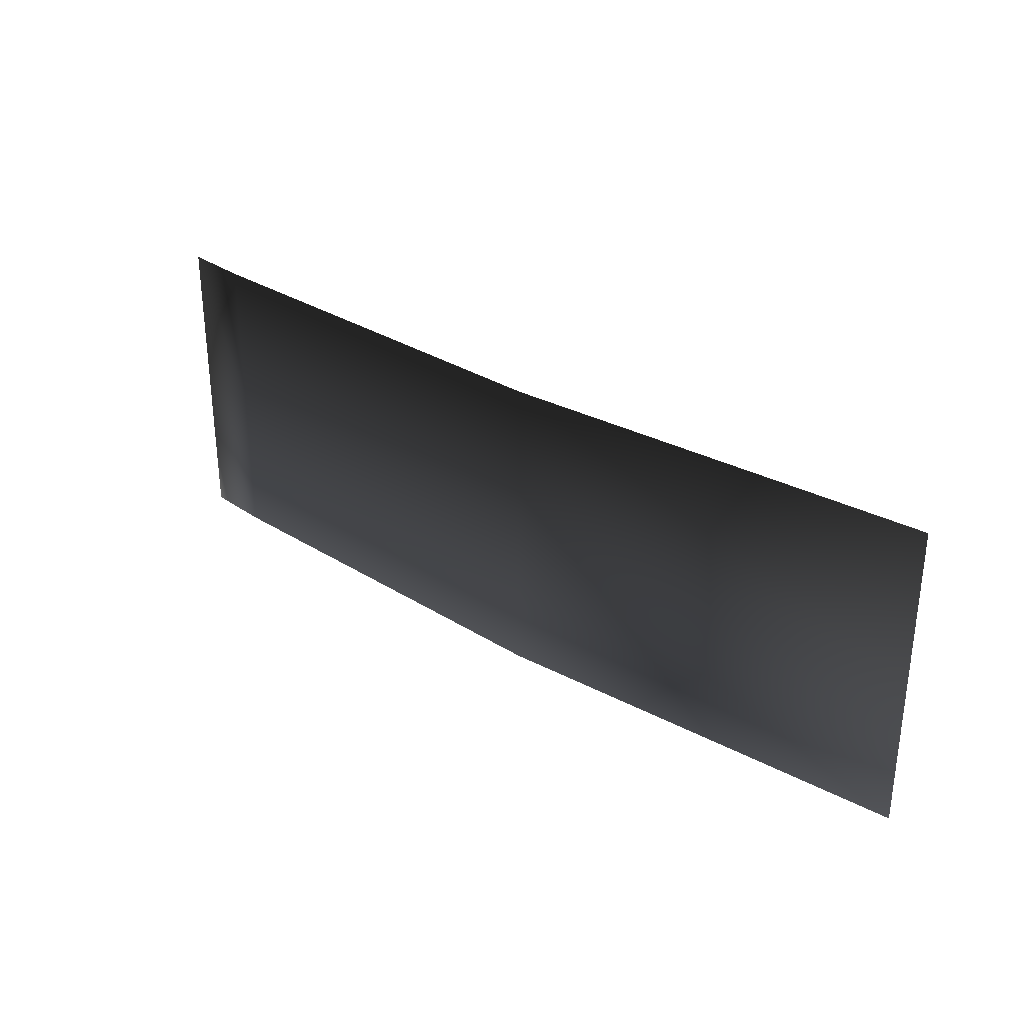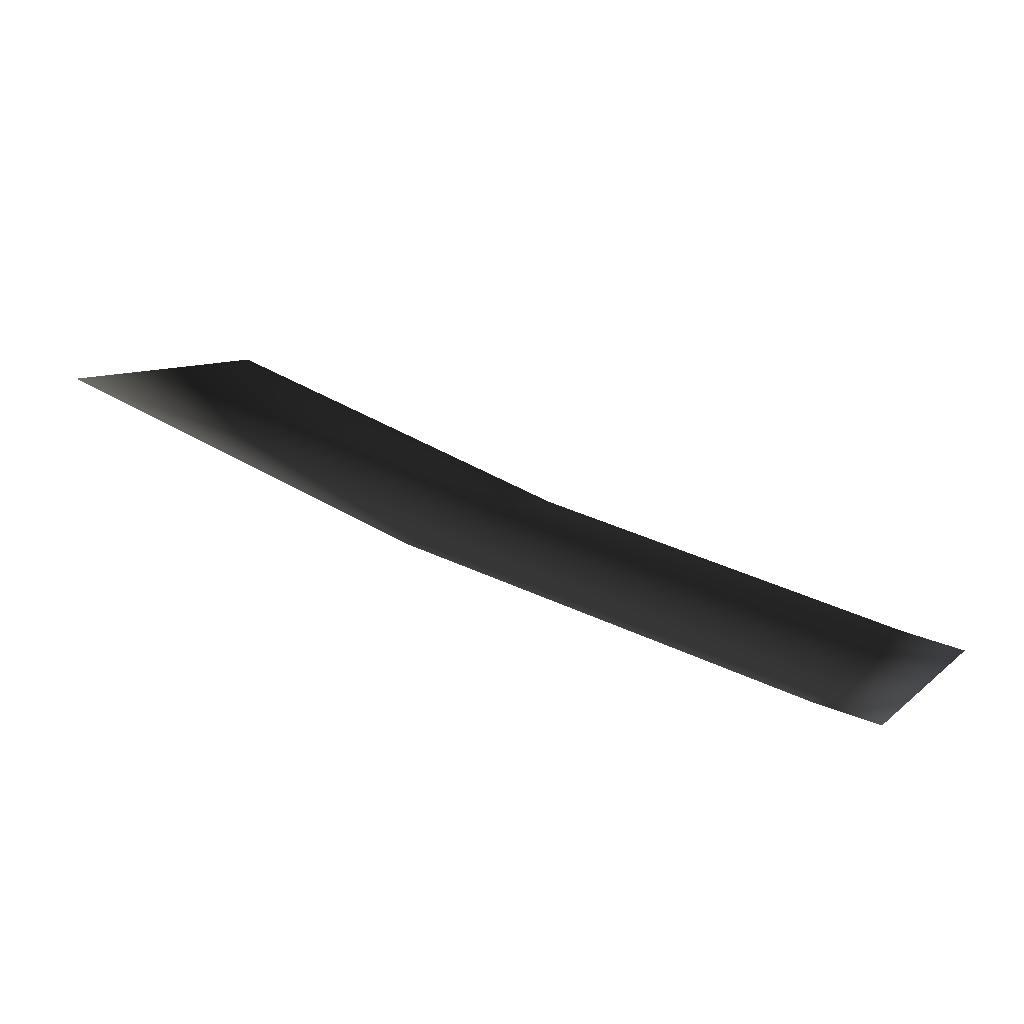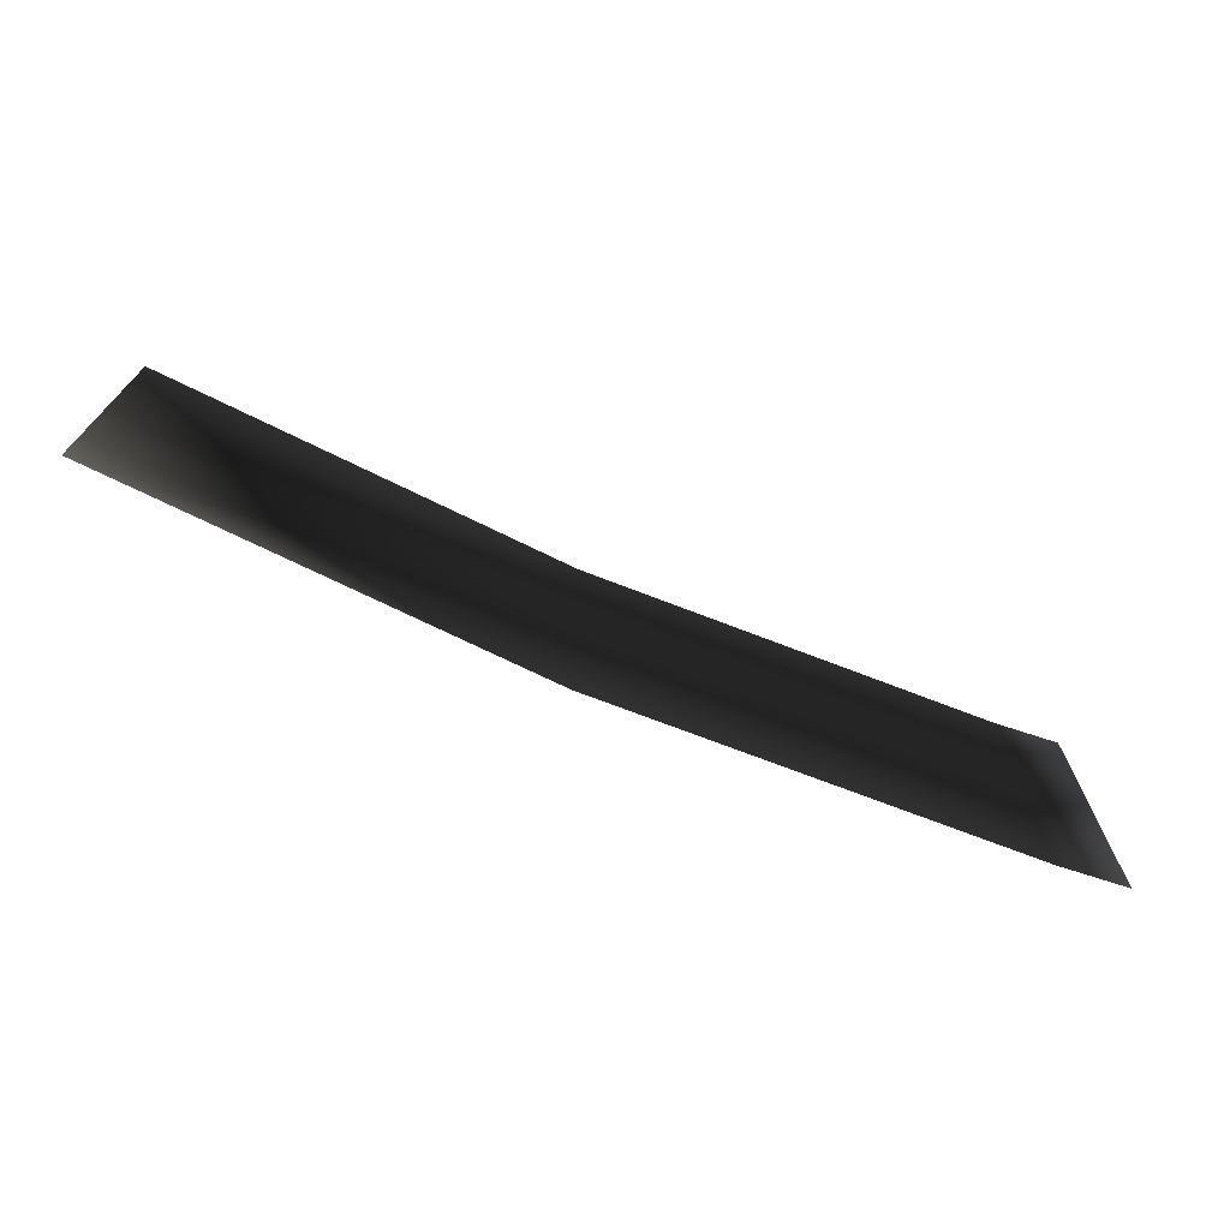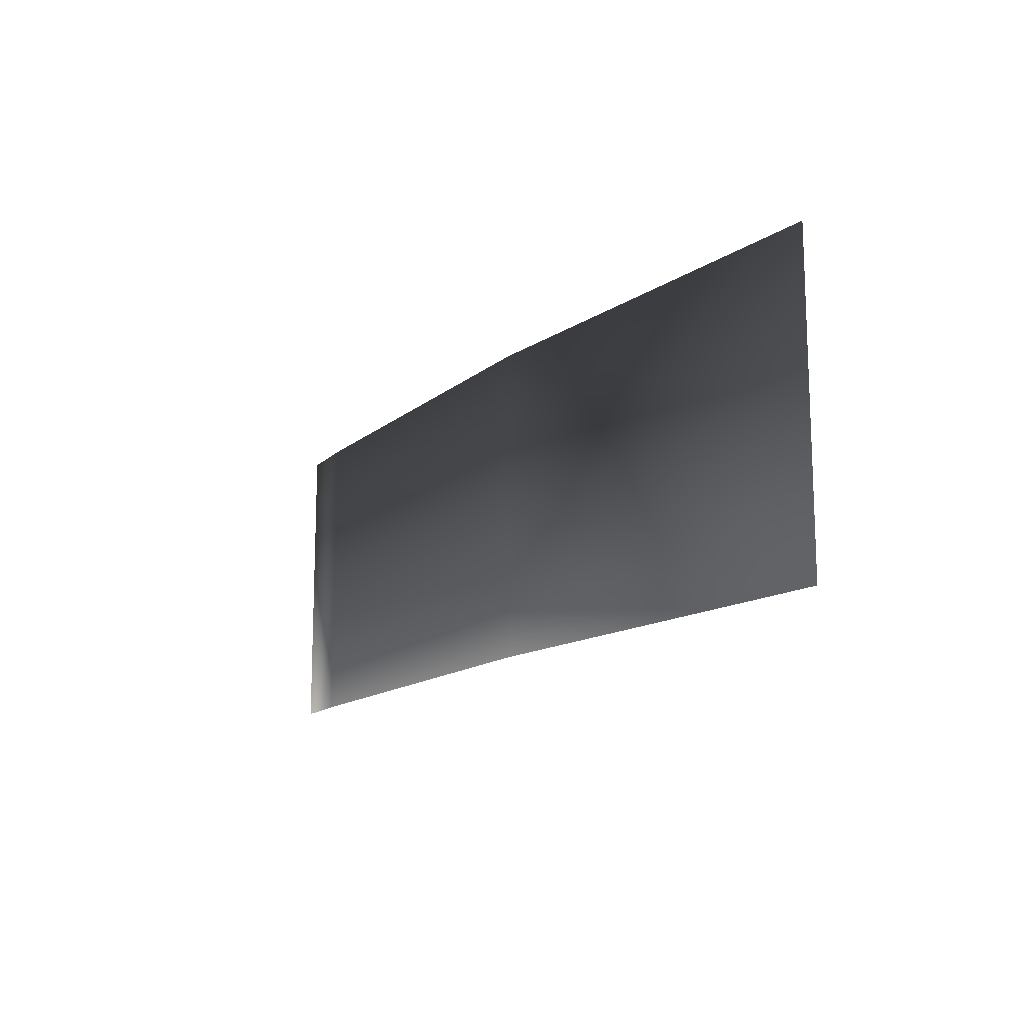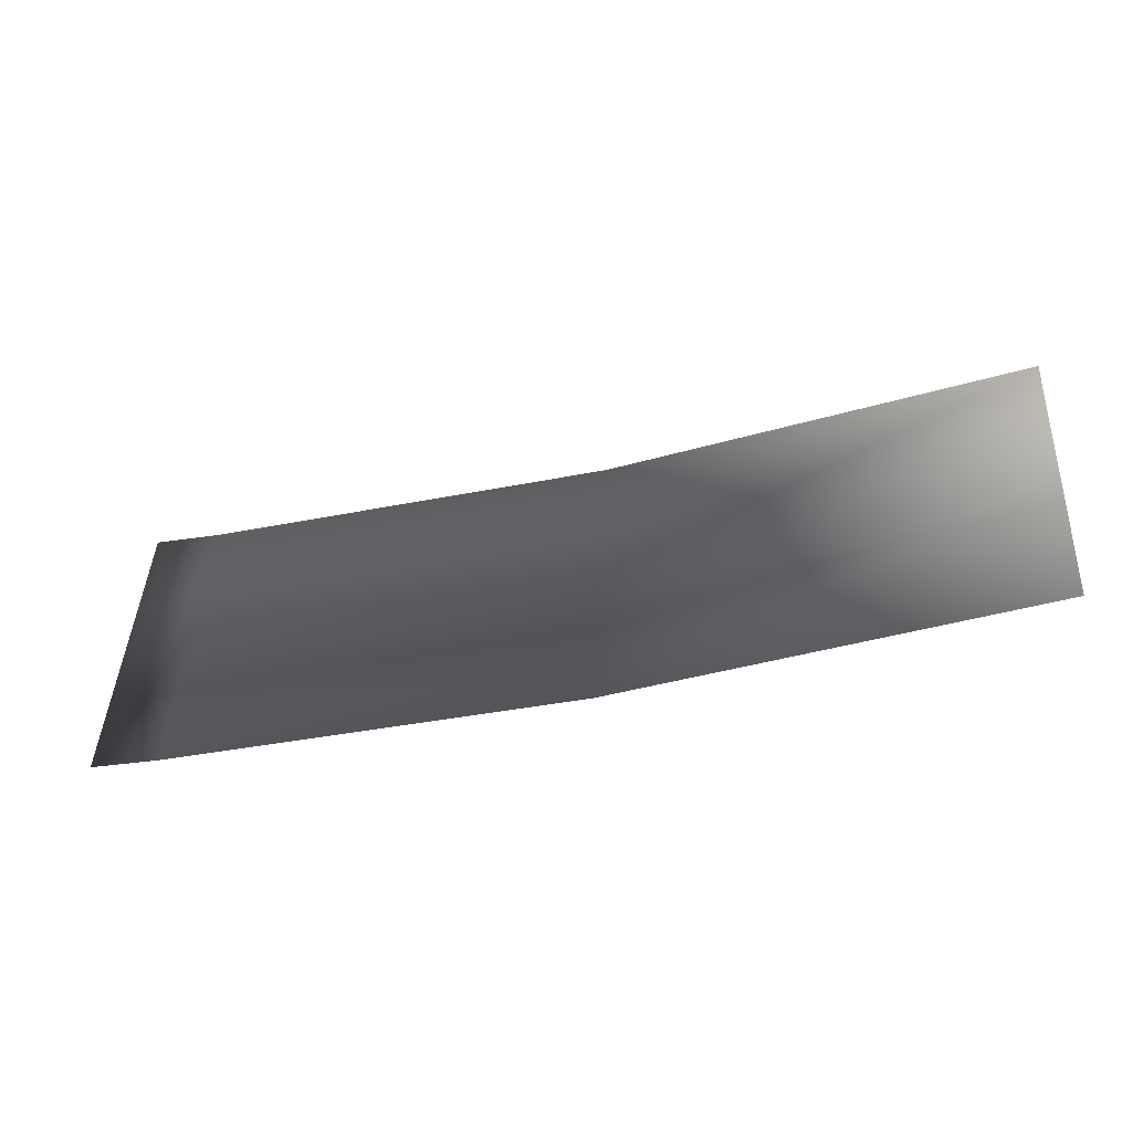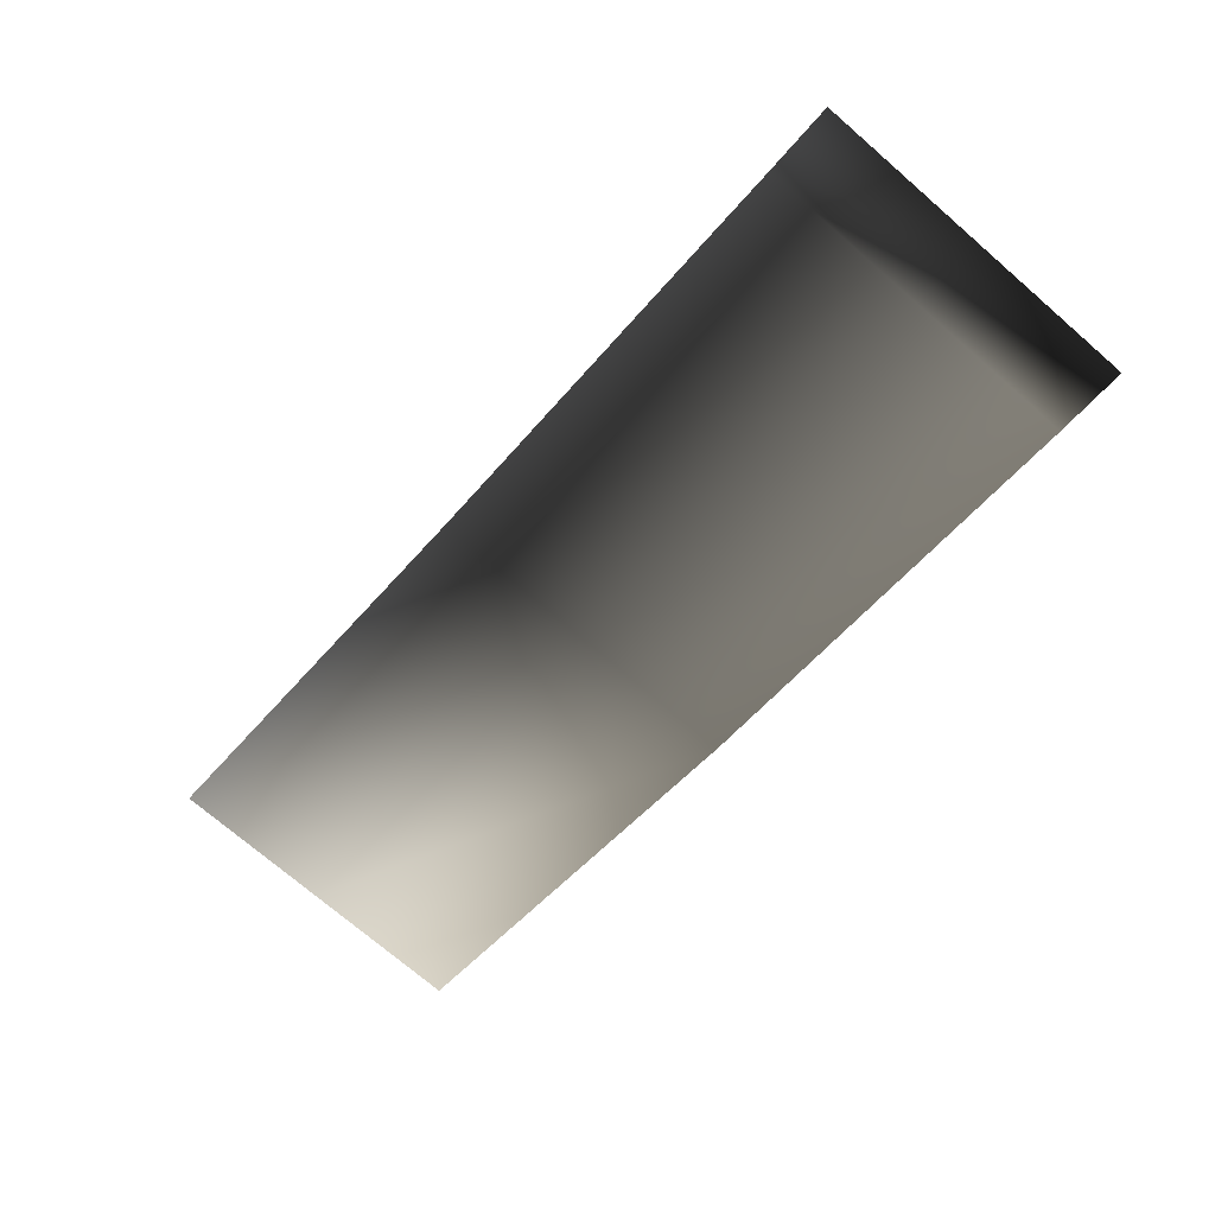
<metadata>
{"format":"obj","ext":"obj","renderer":"f3d","projection":"perspective","resolution":1024,"background":"white","views":[{"elev":31.1,"azim":-123.1,"up":"+Y"},{"elev":9.0,"azim":26.8,"up":"+Z"},{"elev":-71.1,"azim":-6.4,"up":"+Y"},{"elev":-13.9,"azim":-105.2,"up":"+Y"},{"elev":43.1,"azim":-177.0,"up":"+Z"},{"elev":-74.0,"azim":49.3,"up":"+Z"}]}
</metadata>
<code>
v 0.58 1.14e-05 0.0262
v 0.58 1.113 0.0262
v 3.466 1.113 -0.738
v 3.466 -8.282e-06 -0.738
v 3.93 1.113 -0.8355
v 3.93 3.11e-06 -0.8355
v -2.306 1.546e-06 1.069
v -2.306 1.113 1.069
v 3.466 -1.113 -0.738
v 3.466 -8.282e-06 -0.738
v 3.93 3.11e-06 -0.8355
v 3.93 -1.113 -0.8355
v 0.58 -1.113 0.0262
v 0.58 1.14e-05 0.0262
v -2.306 -1.113 1.069
v -2.306 1.546e-06 1.069
g Ramp_LP_C_(3)_36957_606
f 1 3 2
f 1 4 3
f 4 5 3
f 4 6 5
f 7 1 2
f 7 2 8
f 9 11 10
f 9 12 11
f 13 9 10
f 13 10 14
f 15 13 14
f 15 14 16

</code>
